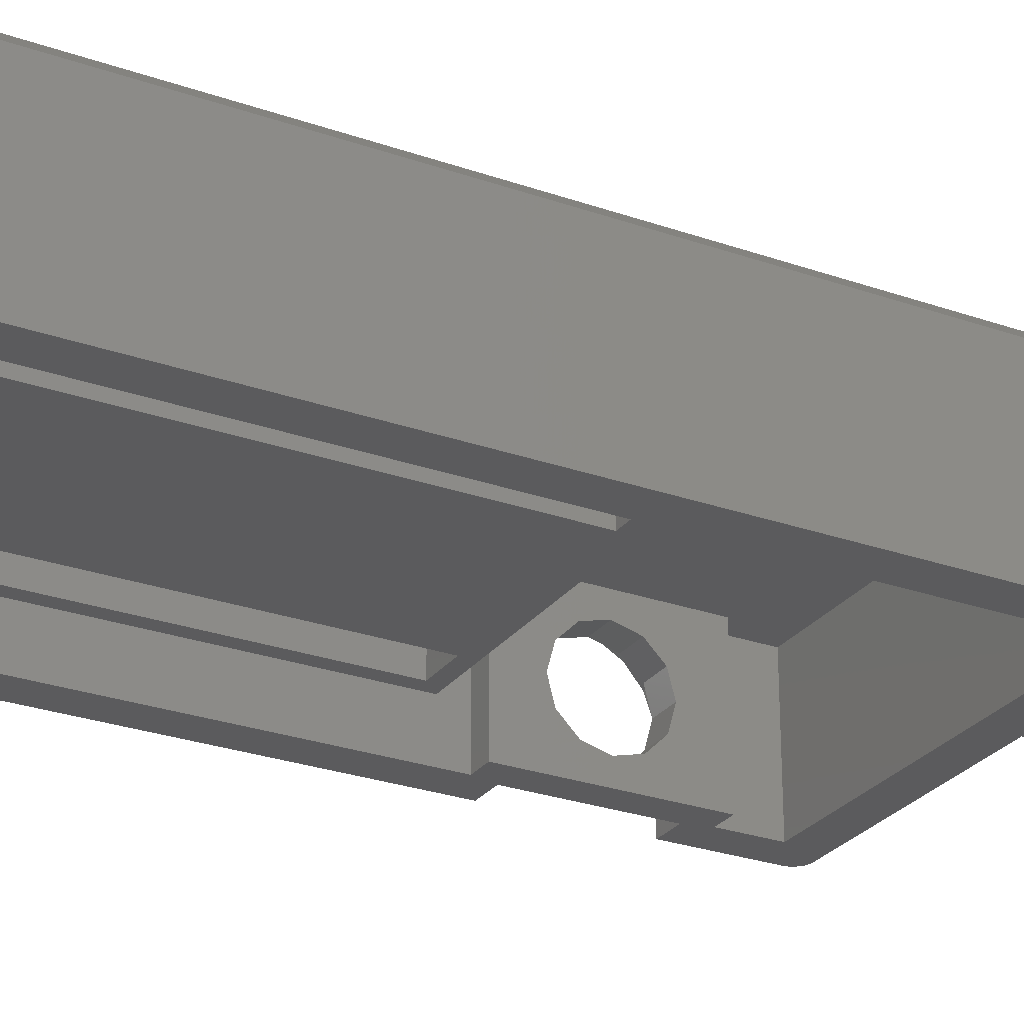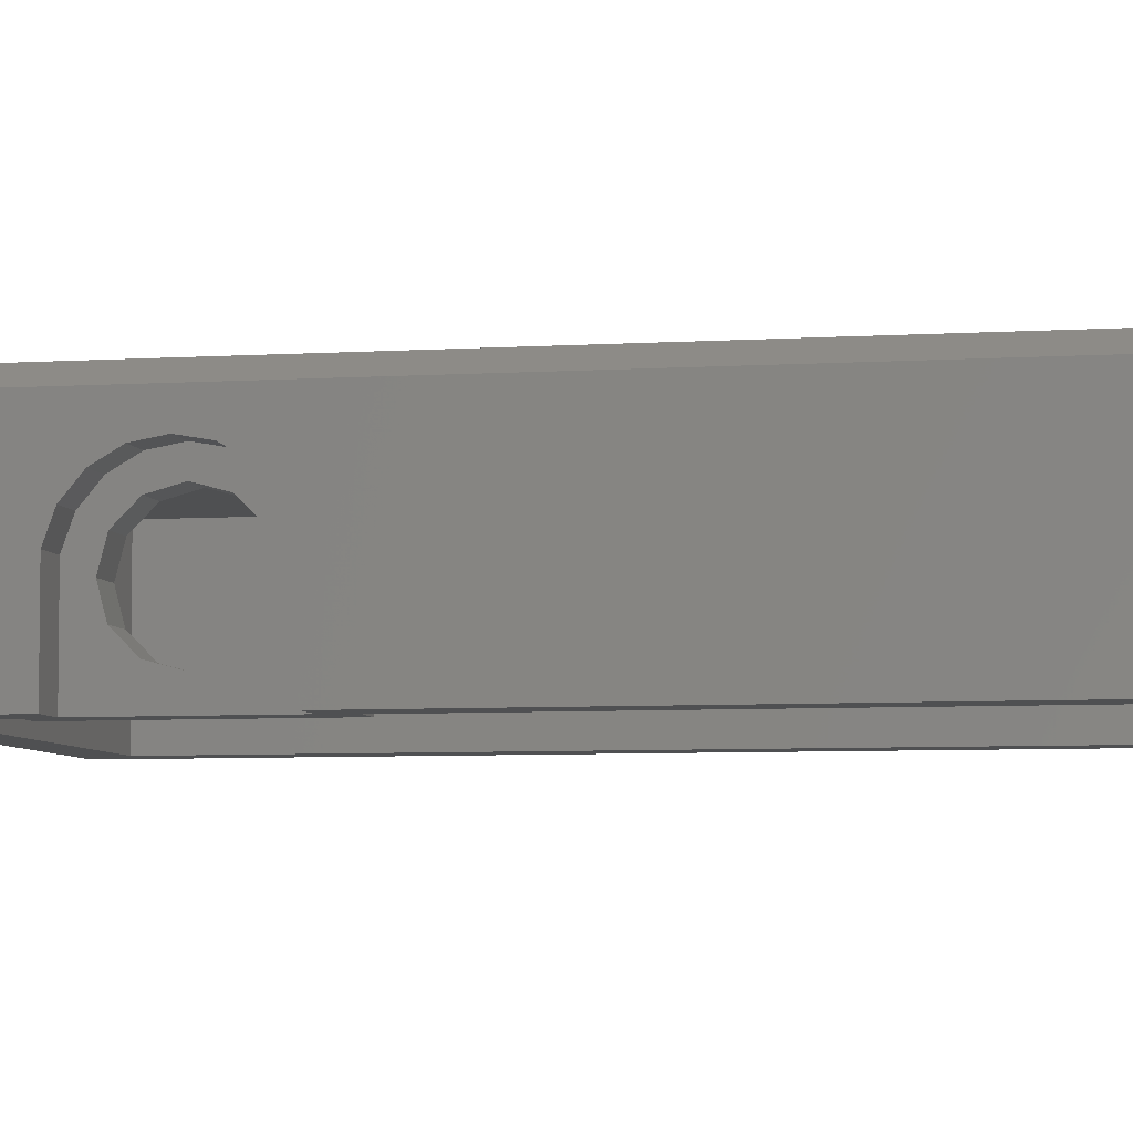
<metadata>
{"format":"stl","ext":"stl","renderer":"f3d","projection":"perspective","resolution":1024,"background":"white","views":[{"elev":-27.1,"azim":-118.7,"up":"+Z"},{"elev":-5.6,"azim":101.7,"up":"+Z"}]}
</metadata>
<code>
# stl→obj: 337 verts, 726 faces
v 5.016 -61.8 -0.02
v 5.016 -57.2 -4.14
v 5.016 -57.2 -0.02
v 5.016 -61.8 -4.14
v 9 -64.1 -4.14
v 9 -64.1 -0.02
v 12.98 -61.8 -4.14
v 12.98 -57.2 -0.02
v 12.98 -57.2 -4.14
v 12.98 -61.8 -0.02
v 9 -54.9 -4.14
v 9 -54.9 -0.02
v 11.79 -59.9 -4.14
v 11.56 -58.33 -4.14
v 10.52 -57.13 -4.14
v 9 -56.69 -4.14
v 7.479 -57.13 -4.14
v 6.44 -58.33 -4.14
v 6.215 -59.9 -4.14
v 11.13 -61.34 -4.14
v 9.793 -62.2 -4.14
v 8.207 -62.2 -4.14
v 6.873 -61.34 -4.14
v 9 -56.69 -8.02
v 10.52 -57.13 -8.02
v 9.793 -62.2 -8.02
v 8.207 -62.2 -8.02
v 11.13 -61.34 -8.02
v 11.79 -59.9 -8.02
v 6.215 -59.9 -8.02
v 6.873 -61.34 -8.02
v 6.44 -58.33 -8.02
v 7.479 -57.13 -8.02
v 11.56 -58.33 -8.02
v 1.705 -61.05 -5.52
v 3.985 -59.22 -8.02
v 4.191 -60.79 -8.02
v 1.499 -59.48 -5.52
v 15.69 -62.76 -0.02
v 16.19 -61.56 -5.52
v 16.19 -61.56 -0.02
v 15.69 -62.76 -5.52
v 1.814 -61.56 -5.52
v 14.77 -48.45 -0.02
v 3.23 -48.45 -0.02
v 6.695 -66.59 -5.52
v 7.192 -66.75 -0.02
v 6.695 -66.59 -0.02
v 7.192 -66.75 -5.52
v 12.51 -66.1 -5.52
v 12.96 -65.83 -0.02
v 12.51 -66.1 -0.02
v 12.96 -65.83 -5.52
v 9 -64.48 -8.02
v 9 -66.98 -5.52
v 8.48 -66.92 -5.52
v 11.49 -63.81 -8.02
v 12.52 -63.02 -8.02
v 15.17 -63.66 -5.52
v 14.38 -64.69 -5.52
v 13.31 -61.99 -8.02
v 16.24 -48.93 -0.02
v 15.79 -48.67 -0.02
v 17.15 -50.18 -0.02
v 16.94 -49.7 -0.02
v 4.689 -61.99 -8.02
v 2.524 -63.24 -5.52
v 2.311 -62.76 -5.52
v 1.499 -59.48 -0.02
v 1.705 -61.05 -0.02
v 15.48 -63.24 -0.02
v 15.48 -63.24 -5.52
v 1.065 -49.7 -0.02
v 1.372 -49.28 -0.02
v 10.81 -66.75 -5.52
v 11.31 -66.59 -0.02
v 10.81 -66.75 -0.02
v 11.31 -66.59 -5.52
v 10.29 -64.31 -8.02
v 3.622 -64.69 -5.52
v 4.01 -65.04 -0.02
v 3.622 -64.69 -0.02
v 4.01 -65.04 -5.52
v 9.52 -66.92 -5.52
v 1.814 -61.56 -0.02
v 2.311 -62.76 -0.02
v 2.213 -48.67 -0.02
v 1.76 -48.93 -0.02
v 0.7433 -51.21 -0.02
v 0.7433 -50.69 -0.02
v 2.831 -63.66 -0.02
v 2.831 -63.66 -5.52
v 5.041 -65.83 -5.52
v 5.494 -66.1 -0.02
v 5.041 -65.83 -0.02
v 5.494 -66.1 -5.52
v 15.17 -63.66 -0.02
v 13.99 -65.04 -0.02
v 13.99 -65.04 -5.52
v 0.8519 -50.18 -0.02
v 3.462 -53.49 -8.02
v 0.9518 -53.49 -5.52
v 9.52 -66.92 -0.02
v 16.3 -61.05 -0.02
v 16.5 -59.48 -5.52
v 16.5 -59.48 -0.02
v 16.3 -61.05 -5.52
v 16.63 -49.28 -0.02
v 0.9518 -53.49 -1.02
v 0.861 -52.5 -0.02
v 17.26 -50.69 -0.02
v 7.712 -64.31 -8.02
v 6.511 -63.81 -8.02
v 5.48 -63.02 -8.02
v 14.01 -59.22 -8.02
v 13.81 -60.79 -8.02
v 14.54 -53.49 -8.02
v 15.29 -48.5 -0.02
v 2.71 -48.5 -0.02
v 17.26 -51.21 -0.02
v 2.524 -63.24 -0.02
v 17.14 -52.5 -0.02
v 17.05 -53.49 -1.02
v 17.05 -53.49 -5.52
v 14.38 -64.69 -0.02
v 9 -66.98 -0.02
v 8.48 -66.92 -0.02
v 20.48 -33.21 -8.48
v 19.5 -33 -9.48
v 20.5 -33 -8.48
v -1 -33 -9.48
v -2 2.6 -8.48
v -1 2.6 -9.48
v -2 -33 -8.48
v 19.6 -33.99 -8.48
v -1.105 -33.99 -8.48
v -1.5 -33.87 -8.48
v -1.309 -33.95 -2.6
v -1.5 -33.87 -2.6
v -1.309 -33.95 -8.48
v 18.5 -32 -9.48
v 19.5 2.6 -9.48
v 15.7 -32 -9.48
v 2.8 -32 -9.48
v 15.7 2.5 -9.48
v 0 -32 -9.48
v 18.5 2.5 -9.48
v 2.8 2.5 -9.48
v 0 2.5 -9.48
v 20.41 -33.41 -8.48
v 20.5 -33 -2.6
v 20.5 2.6 -8.48
v 20.5 2.6 -2.6
v 19.81 -33.95 -2.6
v 19.6 -33.99 -2.6
v 19.81 -33.95 -8.48
v 20 -33.87 -8.48
v 20.17 -33.74 -2.6
v 20 -33.87 -2.6
v 20.17 -33.74 -8.48
v -2 2.6 -2.6
v -2 -33 -2.6
v -1.105 -33.99 -2.6
v -1.914 -33.41 -8.48
v -1.978 -33.21 -8.48
v -1.978 -33.21 -2.6
v -1.809 -33.59 -8.48
v -1.914 -33.41 -2.6
v -1.809 -33.59 -2.6
v 20.48 -33.21 -2.6
v 20.31 -33.59 -8.48
v 22.6 4.995 -1.02
v 13.25 4.995 -2.835
v -4.105 4.995 -1.02
v 14.78 4.995 -3.469
v 15.41 4.995 -5
v 22.6 4.995 -12.02
v 13.25 4.995 -7.165
v 5.25 4.995 -7.165
v 14.78 4.995 -6.531
v 5.25 4.995 -2.835
v 3.719 4.995 -3.469
v 3.085 4.995 -5
v -4.105 4.995 -12.02
v 3.719 4.995 -6.531
v 20.31 -33.59 -2.6
v 20.41 -33.41 -2.6
v -1.669 -33.74 -8.48
v -1.669 -33.74 -2.6
v 19.5 -35.5 -12.02
v 19.5 -38.29 -7.3
v 19.5 -35.5 -2.6
v 19.5 -38.72 -8.905
v 19.5 -39.9 -10.08
v 19.5 -41.5 -10.51
v 19.5 -44.28 -8.905
v 19.5 -47.5 -12.02
v 19.5 -44.71 -7.3
v 19.5 -43.1 -10.08
v 19.5 -38.72 -5.695
v 19.5 -39.9 -4.521
v 19.5 -41.5 -4.091
v 19.5 -47.5 -2.6
v 19.5 -43.1 -4.521
v 19.5 -44.28 -5.695
v 23.5 4 -1.02
v 23.5 -37 -6.507
v 23.5 4 -12.02
v 23.5 -37.54 -5.015
v 23.5 -38.56 -3.8
v 23.5 -39.94 -3.006
v 23.5 -41.5 -2.731
v 23.5 -52.5 -1.02
v 23.5 -43.06 -3.006
v 23.5 -44.44 -3.8
v 23.5 -45.46 -5.015
v 23.5 -46 -6.507
v 23.5 -52.5 -12.02
v 23.5 -46 -12.02
v 23.5 -37 -12.02
v 21.1 -47.5 -2.6
v 21.1 -47.5 -12.02
v 21.1 -35.5 -12.02
v 21.1 -35.5 -2.6
v 22.5 -52.5 -0.02
v 23.48 -52.71 -1.02
v 22.5 4 -0.02
v 22.81 4.951 -1.02
v 22.6 -53.49 -1.02
v -4 -52.5 -0.02
v -4.105 -53.49 -1.02
v -5 -52.5 -12.02
v -5 4 -1.02
v -5 4 -12.02
v -5 -52.5 -1.02
v -4.105 -53.49 -12.02
v 22.6 -53.49 -12.02
v -4.978 4.208 -1.02
v -4 4 -0.02
v -4.809 4.588 -1.02
v -4.914 4.407 -1.02
v -4.978 4.208 -12.02
v 23 4.866 -1.02
v 23.17 4.743 -1.02
v 18.5 -32 -0.02
v 0 -32 -0.02
v 18.5 3 -0.02
v 0 3 -0.02
v 23 -53.37 -12.02
v 23.17 -53.24 -1.02
v 23 -53.37 -1.02
v 23.17 -53.24 -12.02
v -4.978 -52.71 -12.02
v -4.978 -52.71 -1.02
v -4.914 4.407 -12.02
v 23.41 4.407 -1.02
v 23.48 4.208 -1.02
v -4.309 4.951 -12.02
v -4.5 4.866 -1.02
v -4.309 4.951 -1.02
v -4.5 4.866 -12.02
v -4.309 -53.45 -1.02
v 23.48 -52.71 -12.02
v 23.31 4.588 -1.02
v 23.17 4.743 -12.02
v 23.31 4.588 -12.02
v 22.81 -53.45 -1.02
v 23.41 -52.91 -1.02
v 23.31 -53.09 -1.02
v -4.5 -53.37 -12.02
v -4.5 -53.37 -1.02
v -4.309 -53.45 -12.02
v -4.669 4.743 -1.02
v -4.809 4.588 -12.02
v -4.669 -53.24 -12.02
v -4.669 -53.24 -1.02
v 23.41 -52.91 -12.02
v 23.31 -53.09 -12.02
v 22.81 -53.45 -12.02
v -4.914 -52.91 -1.02
v 23.41 4.407 -12.02
v 23.48 4.208 -12.02
v -4.669 4.743 -12.02
v 22.81 4.951 -12.02
v 23 4.866 -12.02
v -4.914 -52.91 -12.02
v 21.1 -51.1 -12.02
v 21.5 -46 -12.02
v 21.5 -37 -12.02
v -2.6 -51.1 -12.02
v 21.1 2.6 -12.02
v -2.6 2.6 -12.02
v -4.809 -53.09 -12.02
v -4.809 -53.09 -1.02
v 21.1 -51.1 -2.6
v -2.6 -51.1 -2.6
v -2.6 2.6 -2.6
v 21.1 2.6 -2.6
v 21.5 -46 -6.507
v 21.5 -44.44 -3.8
v 21.5 -43.06 -3.006
v 21.5 -37.54 -5.015
v 21.5 -38.56 -3.8
v 21.5 -39.94 -3.006
v 21.5 -45.46 -5.015
v 21.5 -41.5 -2.731
v 21.5 -37 -6.507
v 21.5 -38.72 -5.695
v 21.5 -38.29 -7.3
v 21.5 -39.9 -4.521
v 21.5 -41.5 -4.091
v 21.5 -43.1 -4.521
v 21.5 -44.28 -5.695
v 21.5 -38.72 -8.905
v 21.5 -39.9 -10.08
v 21.5 -41.5 -10.51
v 21.5 -43.1 -10.08
v 21.5 -44.71 -7.3
v 21.5 -44.28 -8.905
v 3.085 3 -5
v 3.719 3 -6.531
v 3.719 3 -3.469
v 5.25 3 -2.835
v 5.25 3 -7.165
v 13.25 3 -2.835
v 14.78 3 -3.469
v 14.78 3 -6.531
v 13.25 3 -7.165
v 15.41 3 -5
v 18.5 3 -8
v 15.7 2.5 -8
v 18.5 2.5 -8
v 2.8 2.5 -8
v 15.7 -32 -8
v 0 3 -8
v 0 2.5 -8
v 2.8 -32 -8
f 1 2 3
f 2 1 4
f 5 1 6
f 1 5 4
f 7 8 9
f 8 7 10
f 7 6 10
f 6 7 5
f 11 8 12
f 8 11 9
f 2 12 3
f 12 2 11
f 9 13 7
f 9 14 13
f 9 15 14
f 11 15 9
f 11 16 15
f 11 17 16
f 2 17 11
f 18 2 19
f 17 2 18
f 20 7 13
f 21 7 20
f 21 5 7
f 22 5 21
f 4 22 23
f 22 4 5
f 19 4 23
f 4 19 2
f 24 15 16
f 15 24 25
f 26 22 21
f 22 26 27
f 28 13 29
f 13 28 20
f 23 30 19
f 30 23 31
f 19 32 18
f 32 19 30
f 18 33 17
f 33 18 32
f 27 23 22
f 23 27 31
f 29 14 34
f 14 29 13
f 34 15 25
f 15 34 14
f 28 21 20
f 21 28 26
f 33 16 17
f 16 33 24
f 35 36 37
f 36 35 38
f 39 40 41
f 40 39 42
f 37 43 35
f 44 45 44
f 45 44 45
f 46 47 48
f 47 46 49
f 50 51 52
f 51 50 53
f 54 55 56
f 53 50 57
f 58 59 60
f 59 58 61
f 62 63 62
f 63 62 63
f 64 65 65
f 65 64 64
f 66 67 68
f 35 69 38
f 69 35 70
f 71 42 39
f 42 71 72
f 73 74 74
f 74 73 73
f 75 76 77
f 76 75 78
f 78 75 79
f 80 81 82
f 81 80 83
f 84 79 75
f 79 84 54
f 68 37 66
f 37 68 43
f 68 85 43
f 85 68 86
f 87 88 87
f 88 87 88
f 89 90 90
f 90 89 89
f 80 91 92
f 91 80 82
f 93 94 95
f 94 93 96
f 97 72 71
f 72 97 59
f 53 98 51
f 98 53 99
f 90 100 100
f 100 90 90
f 54 84 55
f 38 101 36
f 101 38 102
f 84 77 103
f 77 84 75
f 104 105 106
f 105 104 107
f 43 70 35
f 70 43 85
f 108 62 108
f 62 108 62
f 102 38 109
f 110 89 89
f 69 109 38
f 110 69 89
f 109 69 110
f 111 64 64
f 64 111 111
f 28 58 57
f 58 28 29
f 26 57 79
f 57 26 28
f 54 26 79
f 54 27 26
f 112 27 54
f 113 27 112
f 27 113 31
f 114 31 113
f 66 31 114
f 29 115 116
f 29 116 61
f 29 61 58
f 115 29 34
f 115 34 117
f 25 117 34
f 24 117 25
f 101 24 33
f 31 66 30
f 37 30 66
f 36 30 37
f 30 36 32
f 101 32 36
f 24 101 117
f 32 101 33
f 118 44 118
f 44 118 44
f 42 116 40
f 116 42 61
f 119 87 119
f 87 119 87
f 63 118 63
f 118 63 118
f 112 49 46
f 56 112 54
f 112 56 49
f 78 57 50
f 57 78 79
f 57 99 53
f 99 57 58
f 92 114 80
f 114 92 66
f 72 59 61
f 107 40 116
f 120 111 111
f 111 120 120
f 78 52 76
f 52 78 50
f 92 121 67
f 121 92 91
f 67 86 68
f 86 67 121
f 41 107 104
f 107 41 40
f 120 122 120
f 106 122 120
f 106 123 122
f 105 123 106
f 123 105 124
f 107 115 105
f 115 107 116
f 46 113 112
f 113 46 96
f 64 120 111
f 65 120 64
f 108 120 65
f 44 120 108
f 120 8 106
f 44 108 62
f 10 106 8
f 44 62 63
f 106 10 104
f 104 10 41
f 44 63 118
f 41 10 39
f 12 120 44
f 39 10 71
f 71 10 97
f 97 10 125
f 120 12 8
f 45 12 44
f 69 1 3
f 1 82 81
f 89 12 45
f 12 89 3
f 1 69 70
f 89 45 119
f 1 91 82
f 121 1 86
f 89 119 87
f 1 121 91
f 89 87 88
f 1 70 85
f 1 85 86
f 89 88 74
f 89 74 73
f 89 73 100
f 89 100 90
f 3 89 69
f 125 10 98
f 10 51 98
f 10 52 51
f 6 52 10
f 52 6 76
f 76 6 77
f 77 6 103
f 6 126 103
f 6 127 126
f 6 47 127
f 6 48 47
f 6 94 48
f 6 95 94
f 1 95 6
f 95 1 81
f 49 127 47
f 127 49 56
f 83 113 93
f 113 83 114
f 88 74 88
f 74 88 74
f 42 72 61
f 66 92 67
f 100 73 73
f 73 100 100
f 45 119 45
f 119 45 119
f 55 103 126
f 103 55 84
f 96 48 94
f 48 96 46
f 99 125 98
f 125 99 60
f 125 59 97
f 59 125 60
f 113 96 93
f 105 117 124
f 117 105 115
f 83 95 81
f 95 83 93
f 114 83 80
f 56 126 127
f 126 56 55
f 60 99 58
f 65 108 108
f 108 65 65
f 128 129 130
f 131 132 133
f 132 131 134
f 131 135 136
f 135 131 129
f 137 138 139
f 138 137 140
f 129 141 142
f 129 143 141
f 143 144 145
f 129 144 143
f 131 144 129
f 133 146 131
f 144 131 146
f 147 142 141
f 145 142 147
f 148 145 144
f 148 142 145
f 133 148 149
f 148 133 142
f 146 133 149
f 150 129 128
f 151 152 153
f 152 151 130
f 135 154 155
f 154 135 156
f 156 129 157
f 130 142 152
f 142 130 129
f 157 158 159
f 158 157 160
f 134 161 132
f 161 134 162
f 156 159 154
f 159 156 157
f 140 163 138
f 163 140 136
f 164 165 131
f 165 162 134
f 162 165 166
f 167 168 164
f 168 167 169
f 170 130 151
f 130 170 128
f 135 129 156
f 136 155 163
f 155 136 135
f 160 129 171
f 136 140 131
f 165 134 131
f 172 173 174
f 172 175 173
f 172 176 175
f 177 176 172
f 178 177 179
f 180 177 178
f 176 177 180
f 181 174 173
f 182 174 181
f 183 174 182
f 184 183 185
f 183 184 174
f 179 184 185
f 184 179 177
f 186 150 187
f 150 186 171
f 137 188 131
f 157 129 160
f 171 129 150
f 158 171 186
f 171 158 160
f 167 164 131
f 188 167 131
f 164 166 165
f 166 164 168
f 140 137 131
f 188 169 167
f 169 188 189
f 187 128 170
f 128 187 150
f 188 139 189
f 139 188 137
f 190 191 192
f 190 193 191
f 190 194 193
f 190 195 194
f 196 197 198
f 199 197 196
f 195 197 199
f 197 195 190
f 200 192 191
f 201 192 200
f 202 192 201
f 203 198 197
f 202 203 192
f 204 203 202
f 205 203 204
f 198 203 205
f 206 207 208
f 206 209 207
f 206 210 209
f 206 211 210
f 206 212 211
f 213 212 206
f 213 214 212
f 213 215 214
f 213 216 215
f 213 217 216
f 218 217 213
f 217 218 219
f 208 207 220
f 197 221 203
f 221 197 222
f 197 223 222
f 223 197 190
f 223 192 224
f 192 223 190
f 213 225 226
f 172 227 228
f 123 225 122
f 225 123 229
f 109 230 231
f 230 109 110
f 232 233 234
f 233 232 235
f 231 102 109
f 236 102 231
f 101 236 117
f 102 236 101
f 124 229 123
f 237 124 117
f 124 237 229
f 237 117 236
f 238 233 239
f 240 241 239
f 234 238 242
f 238 234 233
f 243 227 244
f 235 239 233
f 239 235 230
f 225 206 227
f 206 225 213
f 225 64 111
f 225 65 64
f 225 108 65
f 245 62 108
f 245 63 62
f 245 118 63
f 245 44 118
f 246 44 245
f 44 246 45
f 45 246 119
f 119 246 87
f 87 246 88
f 100 230 90
f 73 230 100
f 74 230 73
f 230 74 246
f 88 246 74
f 245 227 247
f 227 248 247
f 248 239 246
f 239 248 227
f 227 245 225
f 108 225 245
f 120 225 111
f 225 120 122
f 230 246 239
f 89 230 110
f 90 230 89
f 249 250 251
f 250 249 252
f 253 235 232
f 235 253 254
f 242 241 255
f 241 242 238
f 228 227 243
f 256 227 257
f 257 227 206
f 258 259 260
f 259 258 261
f 241 238 239
f 230 262 231
f 184 260 174
f 260 184 258
f 172 239 227
f 239 172 174
f 226 218 213
f 218 226 263
f 264 265 244
f 265 264 266
f 244 227 264
f 264 227 256
f 251 225 267
f 250 225 251
f 260 259 239
f 268 225 269
f 270 262 271
f 262 270 272
f 273 240 239
f 255 240 274
f 240 255 241
f 275 271 276
f 271 275 270
f 230 276 271
f 259 273 239
f 269 277 268
f 277 269 278
f 267 225 229
f 237 267 229
f 267 237 279
f 230 254 280
f 230 271 262
f 257 281 256
f 281 257 282
f 174 260 239
f 206 282 257
f 282 206 208
f 274 273 283
f 273 274 240
f 284 172 228
f 172 284 177
f 256 266 264
f 266 256 281
f 226 225 268
f 268 263 226
f 263 268 277
f 269 225 250
f 250 278 269
f 278 250 252
f 285 228 243
f 228 285 284
f 230 235 254
f 261 273 259
f 273 261 283
f 286 254 253
f 254 286 280
f 272 231 262
f 231 272 236
f 279 251 267
f 251 279 249
f 237 218 263
f 237 263 277
f 237 277 278
f 237 278 252
f 237 252 249
f 237 249 279
f 218 237 287
f 218 287 219
f 288 287 289
f 219 287 288
f 237 290 287
f 232 290 236
f 236 290 237
f 291 208 220
f 177 208 291
f 208 177 282
f 282 177 281
f 281 177 266
f 266 177 265
f 265 177 285
f 291 220 289
f 291 289 287
f 285 177 284
f 292 177 291
f 292 184 177
f 290 232 292
f 232 236 272
f 234 292 232
f 232 272 270
f 292 234 184
f 232 270 275
f 184 234 258
f 232 275 293
f 258 234 261
f 232 293 286
f 261 234 283
f 232 286 253
f 283 234 274
f 274 234 255
f 255 234 242
f 230 294 276
f 230 280 294
f 265 243 244
f 243 265 285
f 275 294 293
f 294 275 276
f 293 280 286
f 280 293 294
f 295 203 221
f 203 163 192
f 296 203 295
f 203 296 163
f 163 296 138
f 138 296 139
f 139 296 189
f 296 169 189
f 296 168 169
f 296 166 168
f 296 162 166
f 297 162 296
f 162 297 161
f 224 151 298
f 224 170 151
f 224 187 170
f 224 186 187
f 224 158 186
f 224 159 158
f 224 154 159
f 192 154 224
f 154 192 155
f 155 192 163
f 298 151 153
f 296 292 297
f 292 296 290
f 297 132 161
f 133 292 142
f 132 292 133
f 292 132 297
f 152 298 153
f 152 291 298
f 142 291 152
f 291 142 292
f 287 296 295
f 296 287 290
f 291 223 298
f 291 222 223
f 287 222 291
f 287 221 222
f 221 287 295
f 298 223 224
f 219 299 217
f 299 219 288
f 300 214 215
f 214 300 301
f 302 210 303
f 210 302 209
f 304 210 211
f 210 304 303
f 217 305 216
f 305 217 299
f 216 300 215
f 300 216 305
f 301 212 214
f 212 301 306
f 307 209 302
f 209 307 207
f 289 207 307
f 207 289 220
f 306 211 212
f 211 306 304
f 308 302 303
f 302 308 309
f 303 310 308
f 304 310 303
f 311 304 306
f 304 311 310
f 301 311 306
f 301 312 311
f 300 312 301
f 312 300 313
f 305 313 300
f 299 313 305
f 309 307 302
f 314 307 309
f 307 314 289
f 315 289 314
f 316 289 315
f 288 316 317
f 313 299 318
f 318 299 319
f 316 288 289
f 319 288 317
f 288 319 299
f 202 310 311
f 310 202 201
f 194 316 315
f 316 194 195
f 201 308 310
f 308 201 200
f 204 311 312
f 311 204 202
f 205 312 313
f 312 205 204
f 191 308 200
f 308 191 309
f 199 319 317
f 319 199 196
f 318 205 313
f 205 318 198
f 195 317 316
f 317 195 199
f 193 309 191
f 309 193 314
f 193 315 314
f 315 193 194
f 319 198 318
f 198 319 196
f 320 185 183
f 185 320 321
f 322 181 323
f 181 322 182
f 322 183 182
f 183 322 320
f 185 324 179
f 324 185 321
f 325 175 326
f 175 325 173
f 178 327 180
f 327 178 328
f 179 328 178
f 328 179 324
f 323 173 325
f 173 323 181
f 329 175 176
f 175 329 326
f 327 176 180
f 176 327 329
f 330 331 332
f 331 333 334
f 330 333 331
f 335 333 330
f 333 335 336
f 334 333 337
f 145 332 331
f 332 145 147
f 334 145 331
f 145 334 143
f 245 334 246
f 141 334 245
f 334 141 143
f 337 246 334
f 146 337 144
f 337 146 246
f 147 141 332
f 332 247 330
f 245 332 141
f 332 245 247
f 248 336 335
f 246 336 248
f 146 336 246
f 336 146 149
f 144 333 148
f 333 144 337
f 149 333 336
f 333 149 148
f 248 323 247
f 248 322 323
f 248 320 322
f 335 320 248
f 324 335 328
f 321 335 324
f 320 335 321
f 325 247 323
f 326 247 325
f 329 247 326
f 330 329 327
f 329 330 247
f 328 330 327
f 330 328 335

</code>
